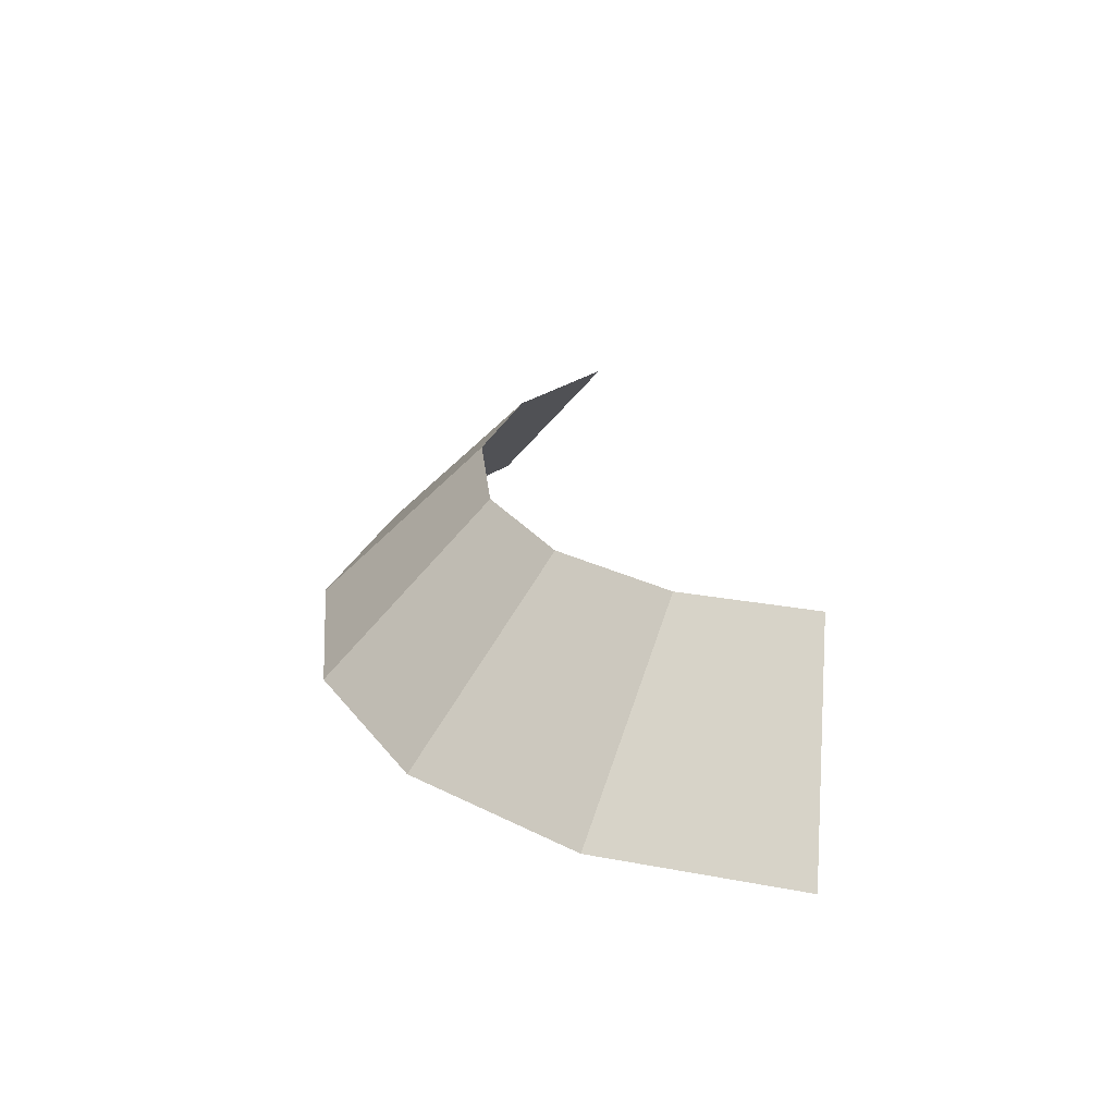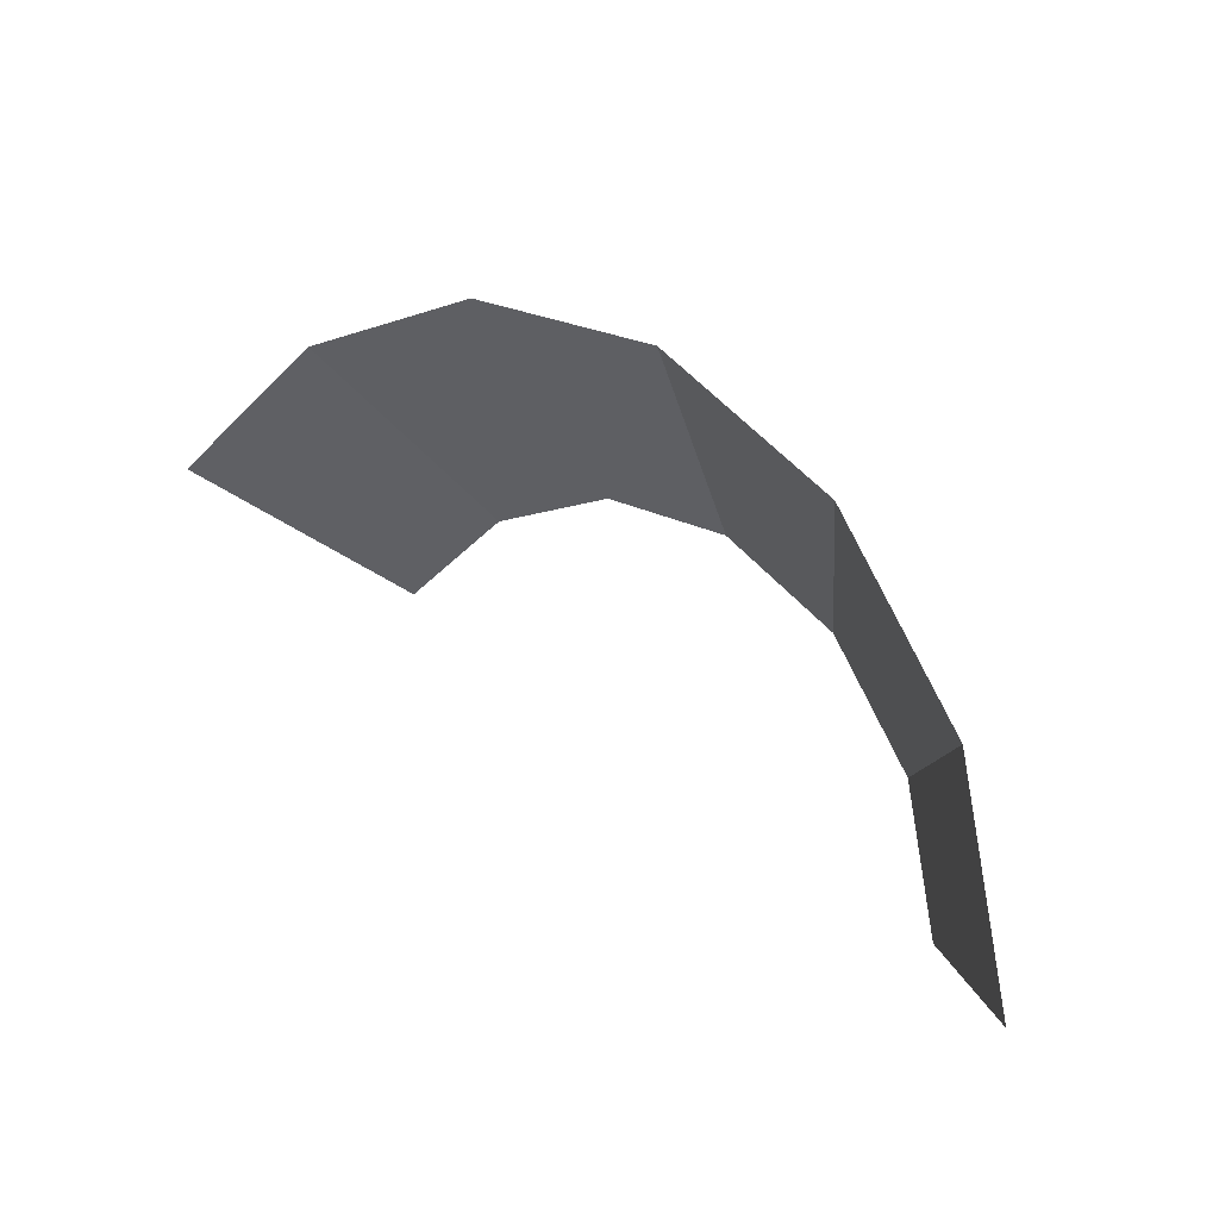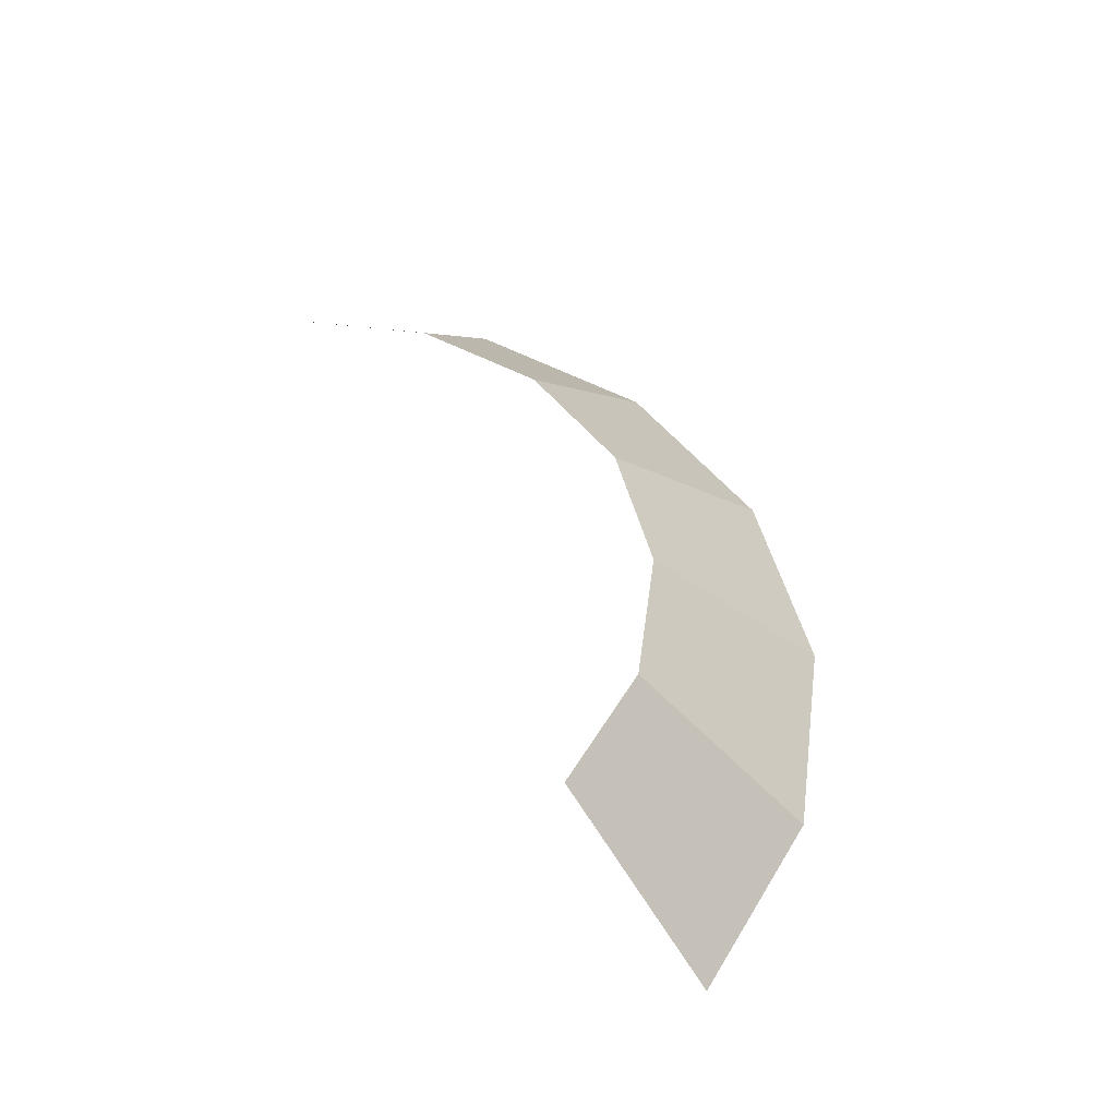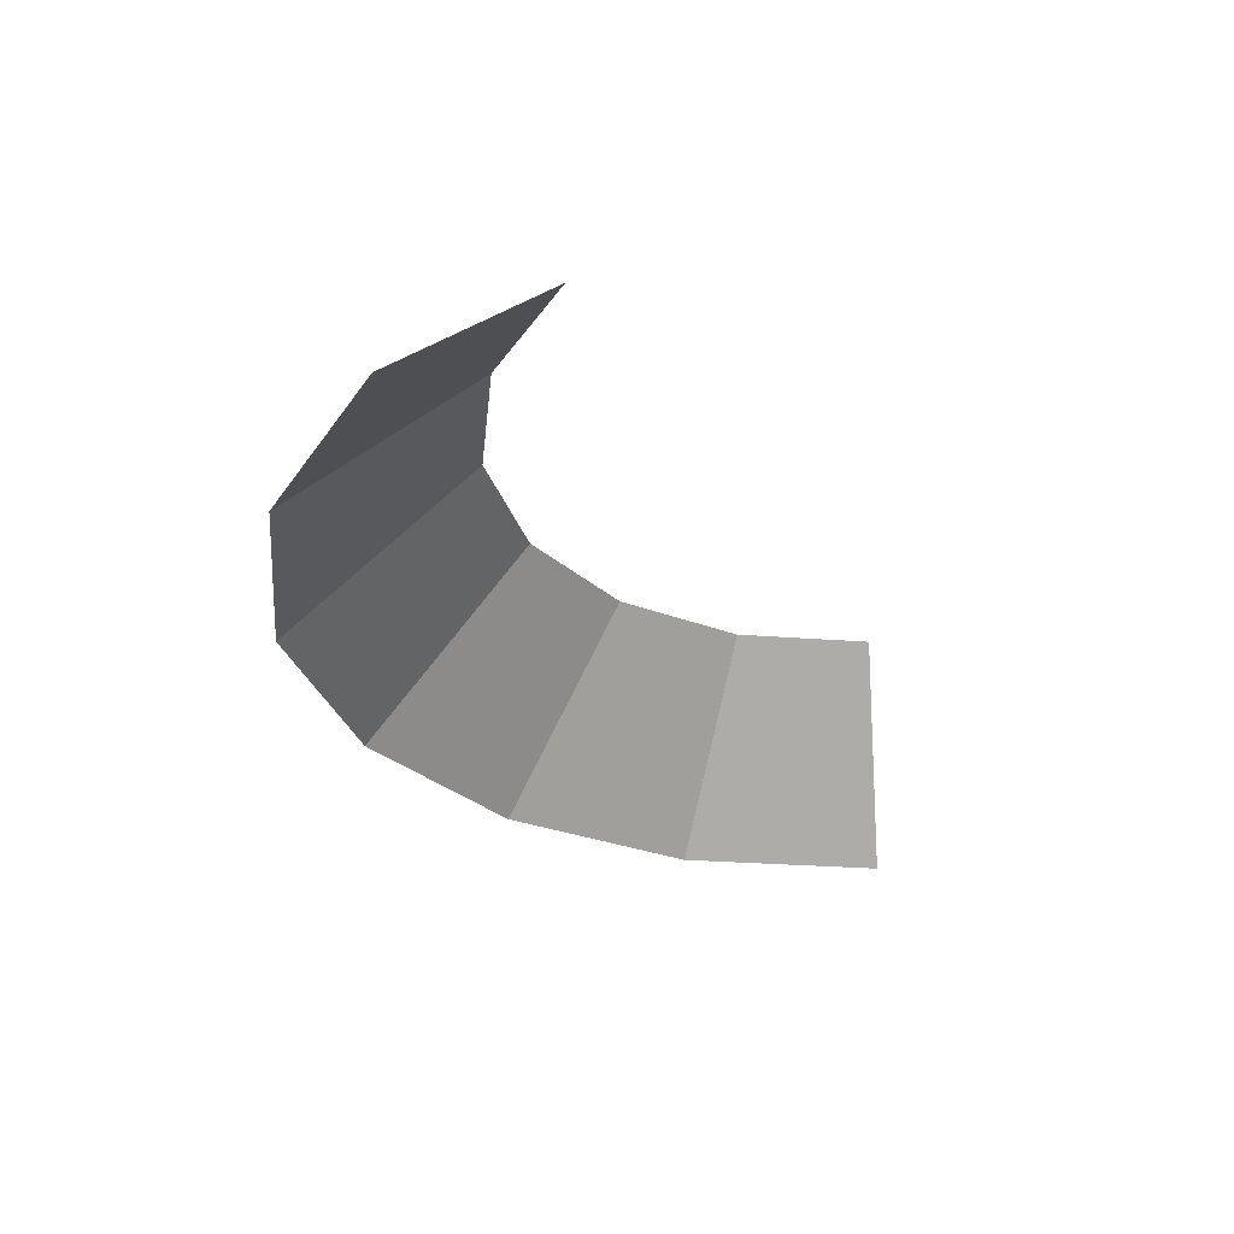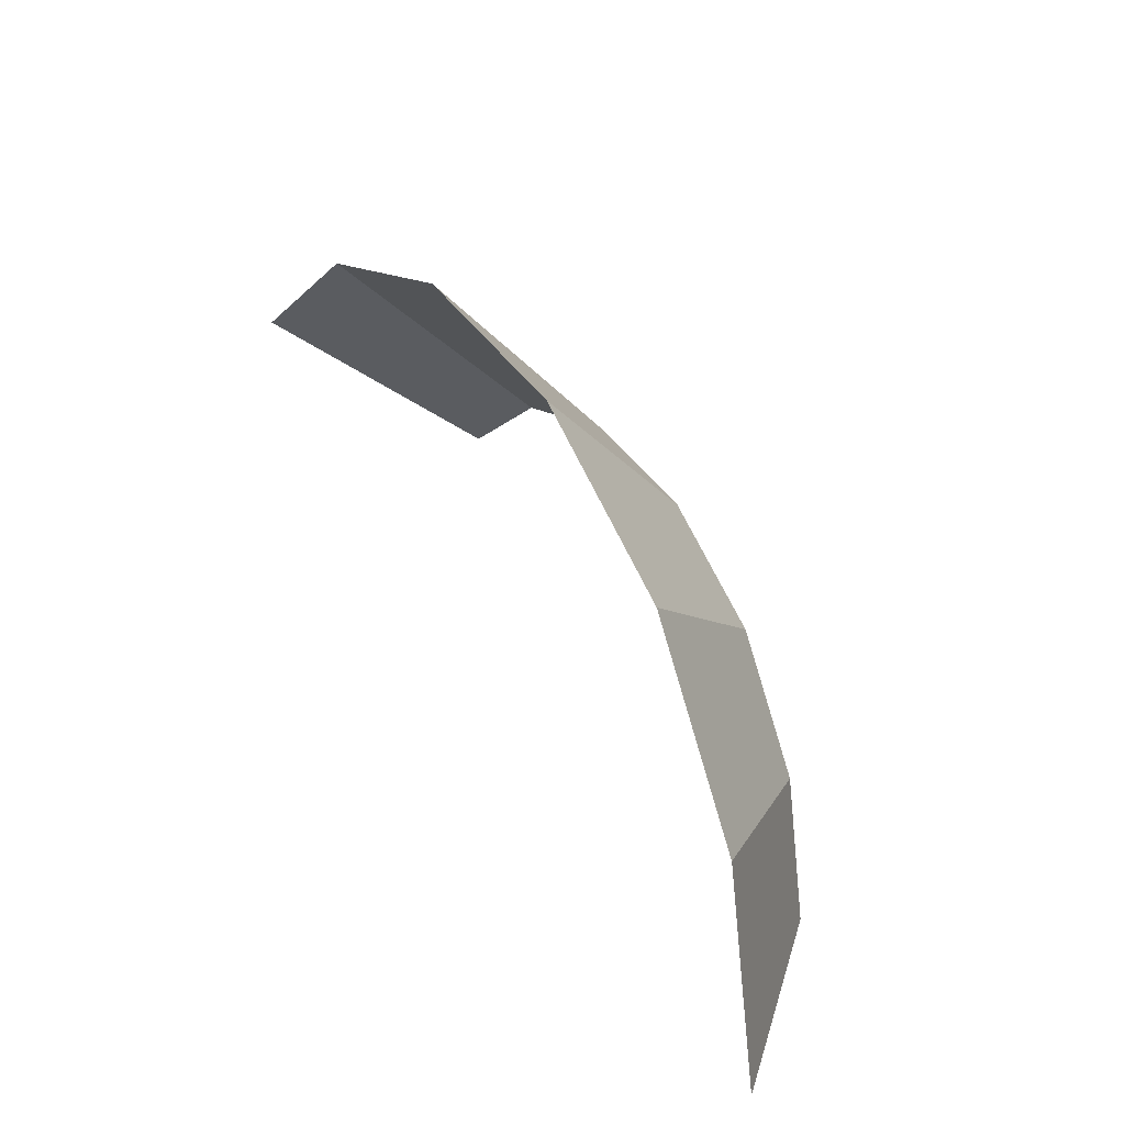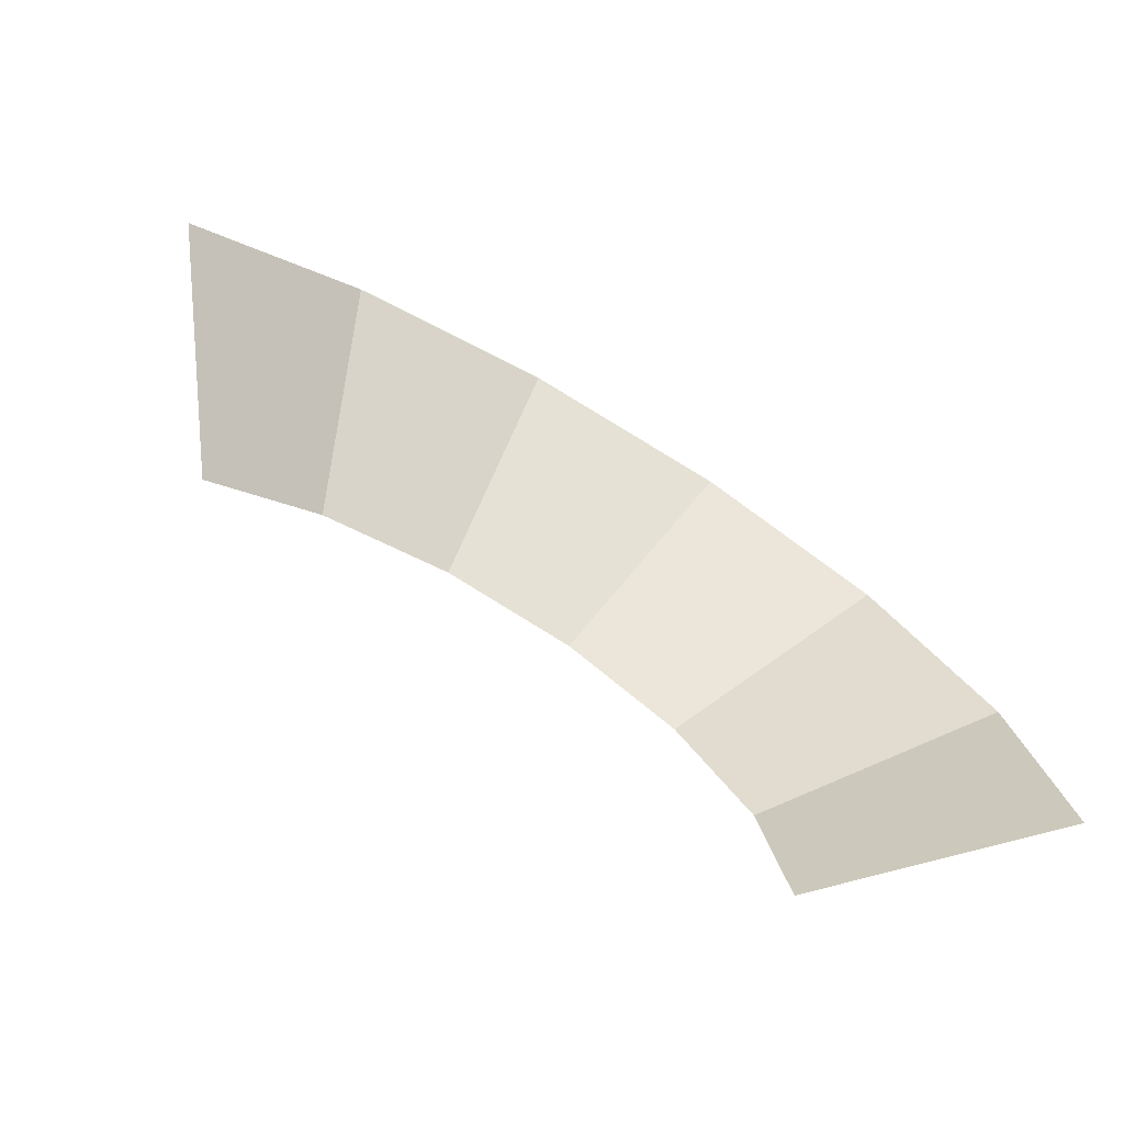
<metadata>
{"format":"obj","ext":"obj","renderer":"f3d","projection":"perspective","resolution":1024,"background":"white","views":[{"elev":25.1,"azim":95.8,"up":"+Y"},{"elev":6.1,"azim":40.6,"up":"+Z"},{"elev":51.4,"azim":-93.6,"up":"+Y"},{"elev":-30.8,"azim":140.1,"up":"+Y"},{"elev":26.4,"azim":59.6,"up":"+Z"},{"elev":-72.4,"azim":-29.4,"up":"+Z"}]}
</metadata>
<code>
v 0.1 0.05 0
v 0.09239 0.05 0.03827
v 0.1386 0 0.0574
v 0.15 0 0
v 0.09239 0.05 0.03827
v 0.07071 0.05 0.07071
v 0.1061 0 0.1061
v 0.1386 0 0.0574
v 0.07071 0.05 0.07071
v 0.03827 0.05 0.09239
v 0.0574 0 0.1386
v 0.1061 0 0.1061
v 0.03827 0.05 0.09239
v 0 0.05 0.1
v 0 0 0.15
v 0.0574 0 0.1386
v 0 0.05 0.1
v -0.03827 0.05 0.09239
v -0.0574 0 0.1386
v 0 0 0.15
v -0.03827 0.05 0.09239
v -0.07071 0.05 0.07071
v -0.1061 0 0.1061
v -0.0574 0 0.1386
g mesh1009
f 1 2 3
f 3 4 1
f 5 6 7
f 7 8 5
f 9 10 11
f 11 12 9
f 13 14 15
f 15 16 13
f 17 18 19
f 19 20 17
f 21 22 23
f 23 24 21

</code>
